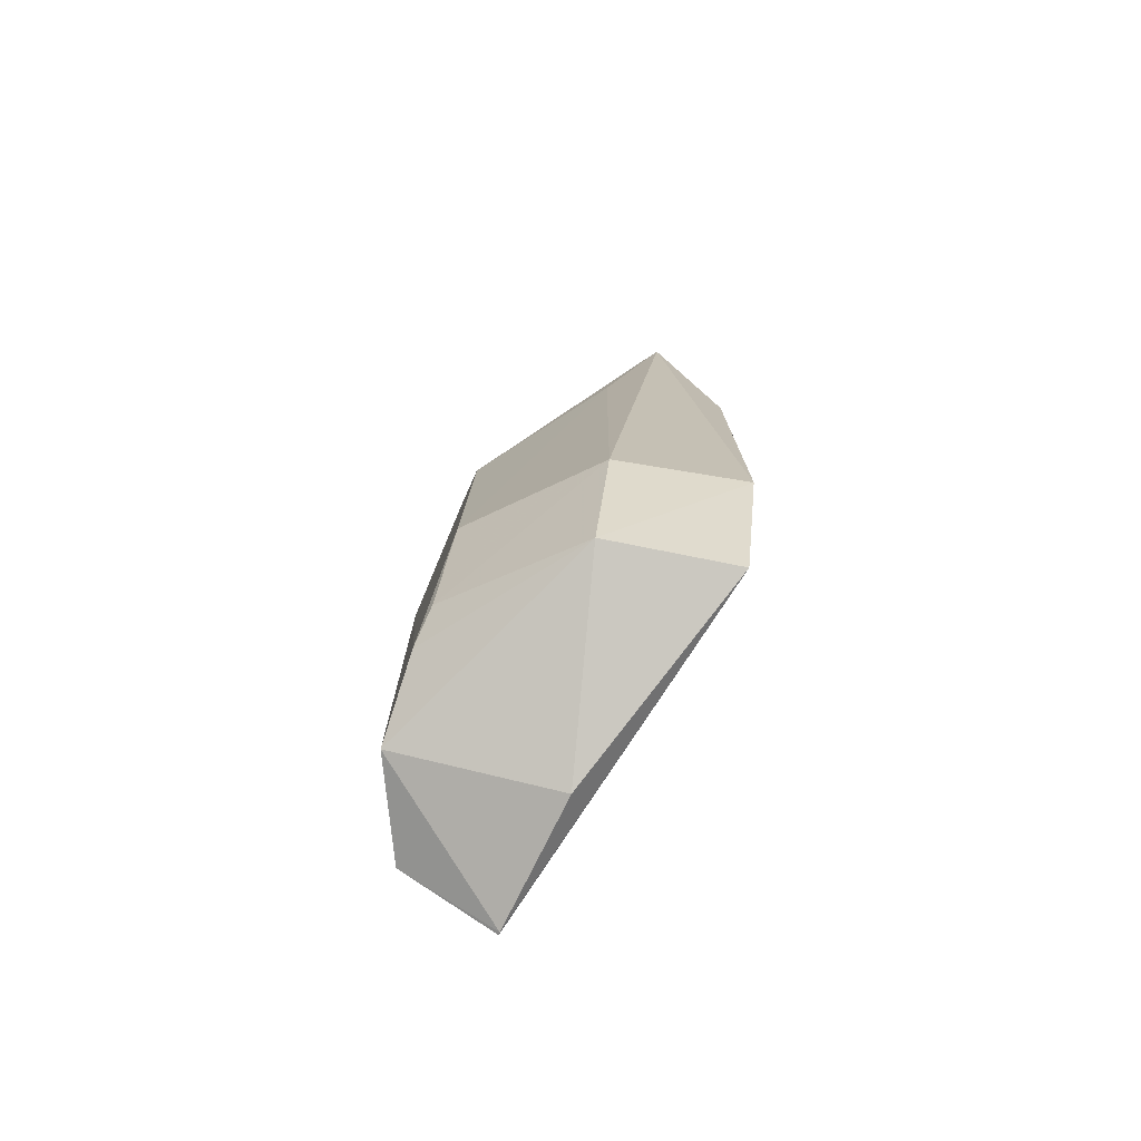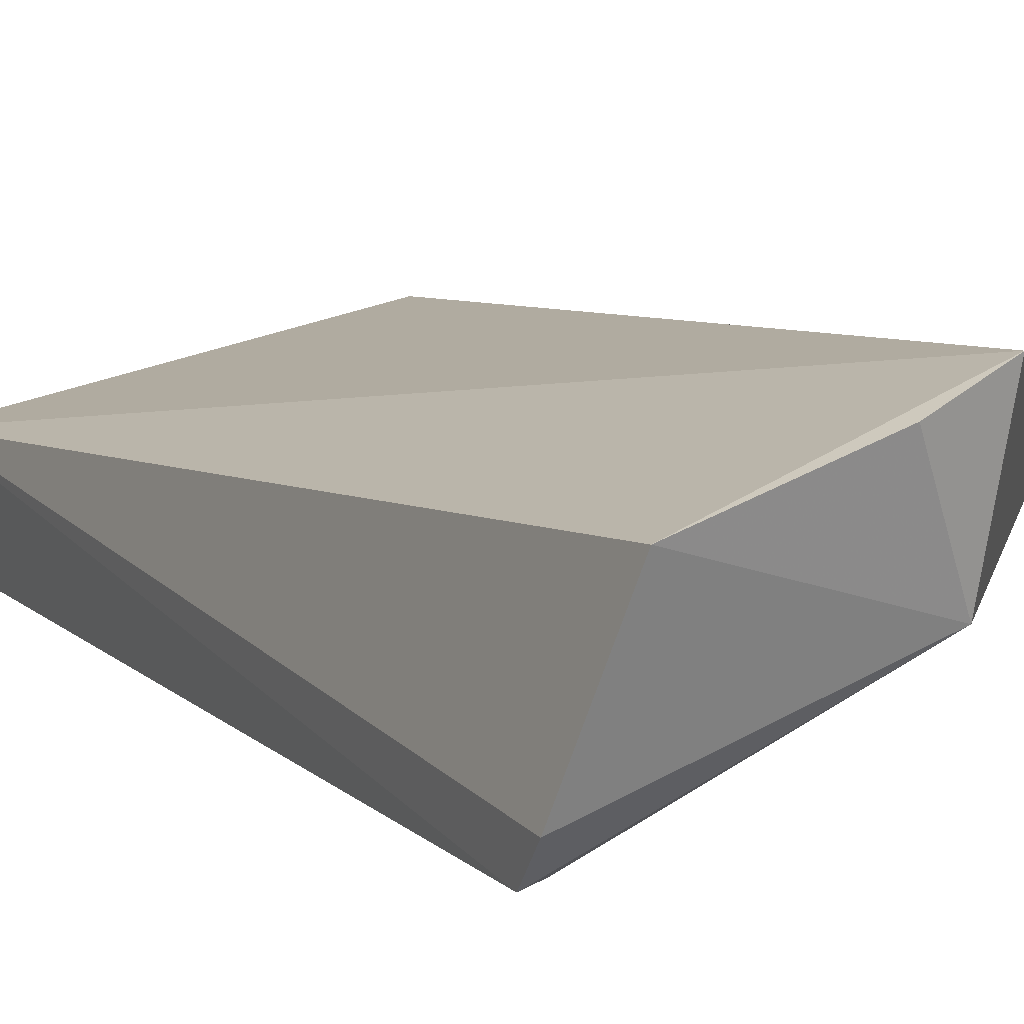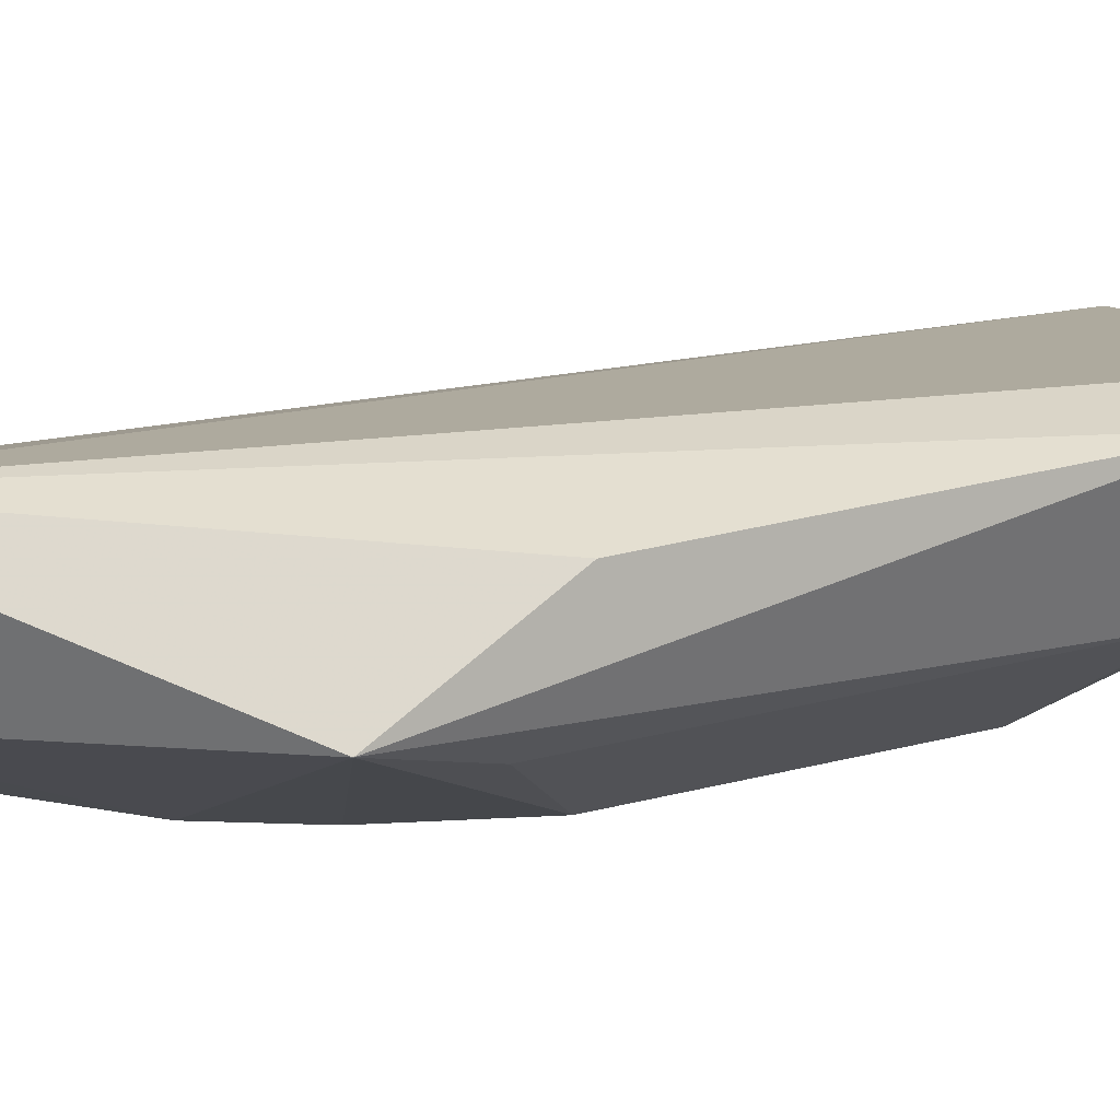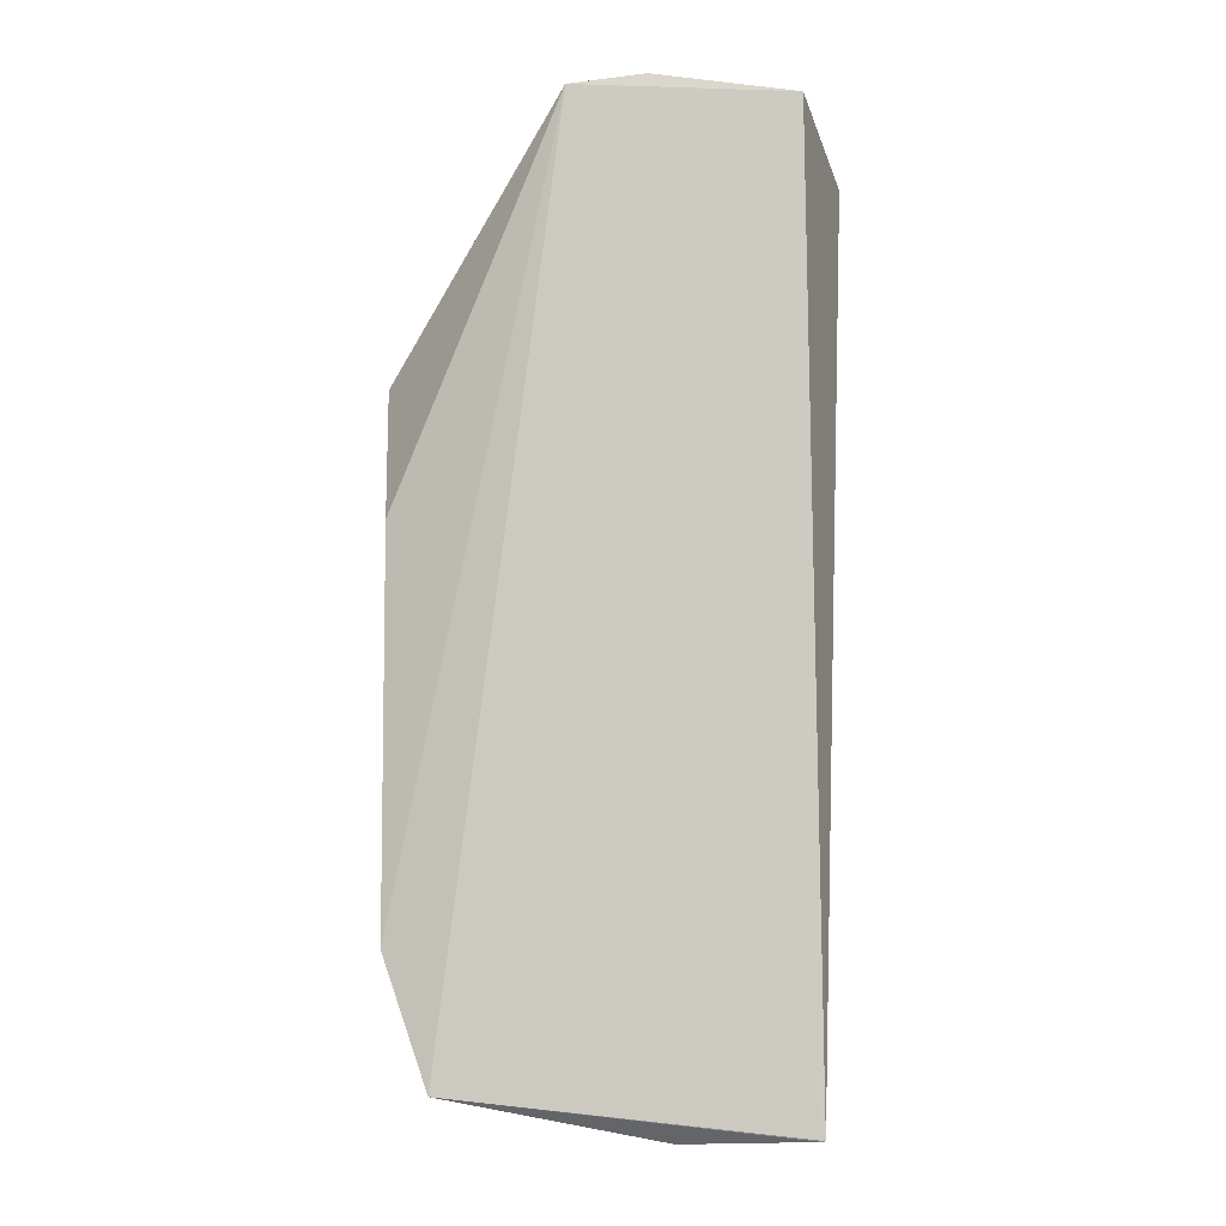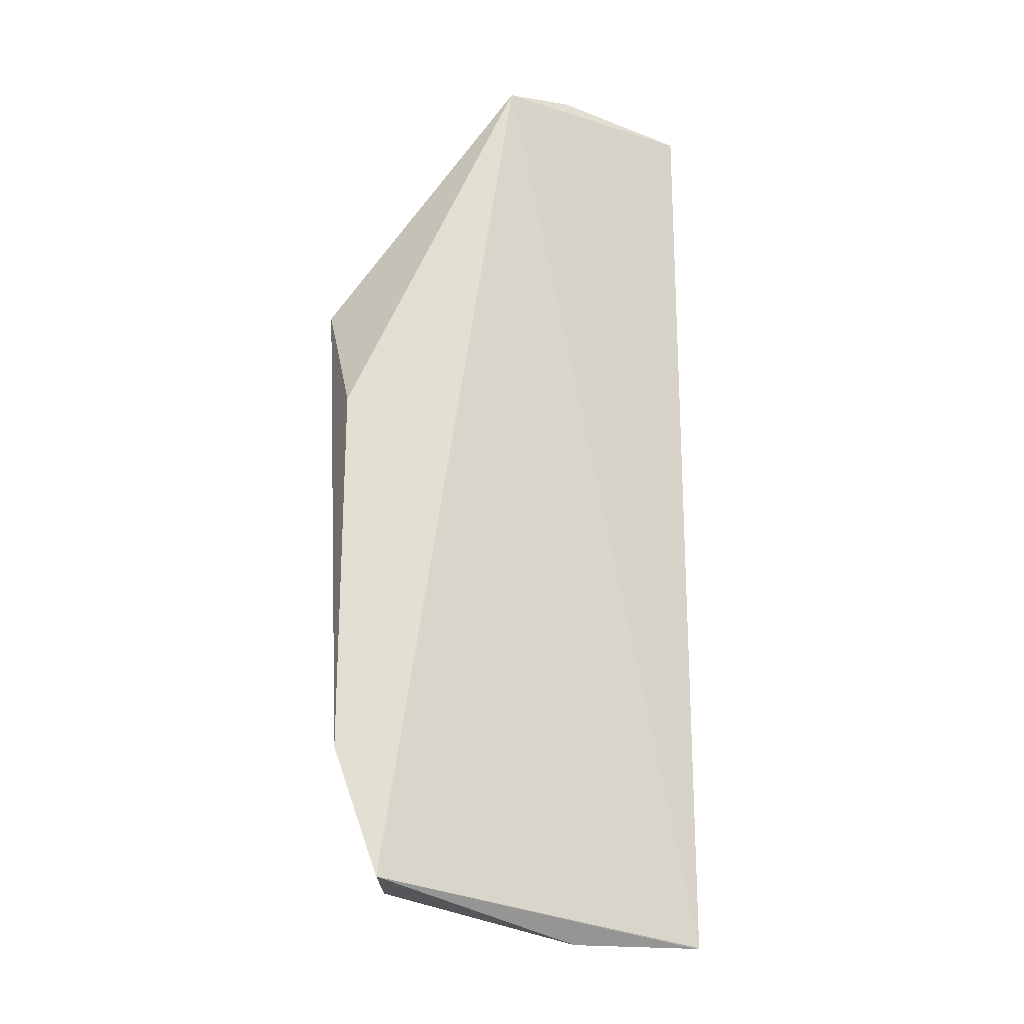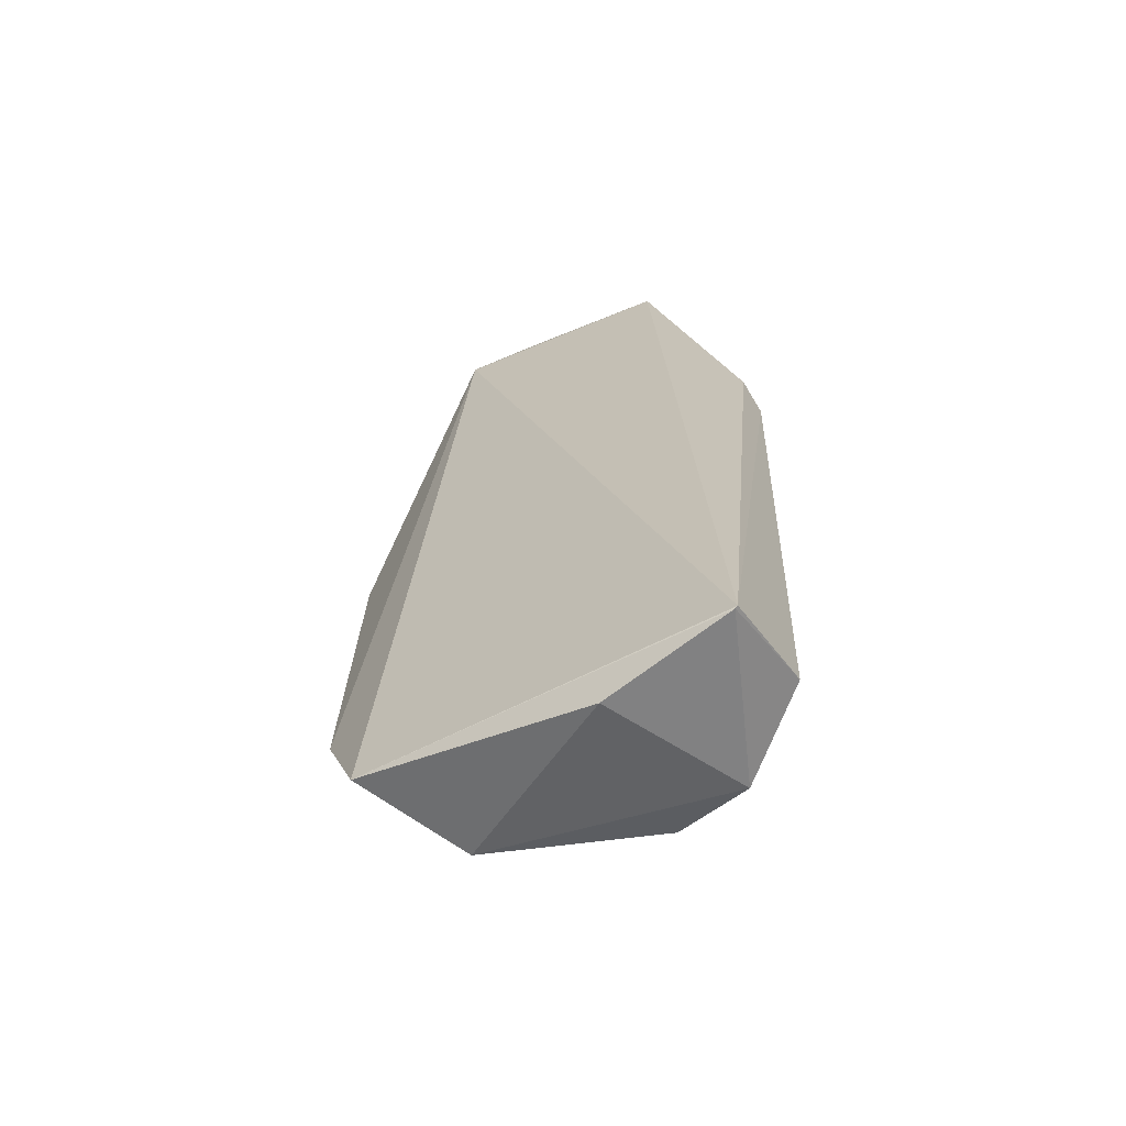
<metadata>
{"format":"obj","ext":"obj","renderer":"f3d","projection":"perspective","resolution":1024,"background":"white","views":[{"elev":-76.4,"azim":-111.1,"up":"+Y"},{"elev":7.8,"azim":151.8,"up":"+Z"},{"elev":22.5,"azim":-116.5,"up":"+Z"},{"elev":-6.8,"azim":7.7,"up":"+Y"},{"elev":-23.7,"azim":-10.9,"up":"+Y"},{"elev":-70.1,"azim":41.7,"up":"+Y"}]}
</metadata>
<code>
v -0.05169 0.03191 0.01596
v -0.03885 -0.0235 0.008988
v -0.03773 0.02947 0.003164
v -0.04866 0.01729 0.001198
v -0.06172 -0.01355 0.01351
v -0.04483 -0.0216 0.0007386
v -0.05077 0.03089 0.008181
v -0.03935 0.03252 0.01145
v -0.05908 -0.02105 0.01367
v -0.03945 -0.02148 0.003463
v -0.03798 0.02764 0.001221
v -0.05351 -0.01021 0.0007461
v -0.06265 0.01716 0.009294
v -0.04751 0.0329 0.01429
v -0.0467 -0.02372 0.009633
v -0.03902 -0.02356 0.008981
v -0.03956 0.02658 0.001249
v -0.04948 -0.01989 0.0005133
v -0.05356 0.005816 0.001029
v -0.05772 -0.02046 0.006566
v -0.06175 0.009188 0.01342
v -0.05123 0.0127 0.001165
v -0.06015 0.01117 0.006755
v -0.06017 -0.01312 0.006449
v -0.05109 -0.01721 0.0007276
f 8 1 2
f 8 2 3
f 8 3 7
f 9 2 1
f 9 1 5
f 11 10 6
f 11 3 2
f 11 2 10
f 11 7 3
f 13 1 7
f 13 7 4
f 14 8 7
f 14 7 1
f 14 1 8
f 16 10 2
f 16 6 10
f 16 15 6
f 16 2 9
f 16 9 15
f 17 11 4
f 17 4 7
f 17 7 11
f 18 11 6
f 19 4 11
f 19 18 12
f 19 11 18
f 20 9 5
f 20 18 6
f 20 15 9
f 20 6 15
f 21 13 5
f 21 5 1
f 21 1 13
f 22 19 13
f 22 13 4
f 22 4 19
f 23 19 12
f 23 13 19
f 24 20 5
f 24 5 13
f 24 13 23
f 24 23 12
f 25 12 18
f 25 18 20
f 25 24 12
f 25 20 24

</code>
